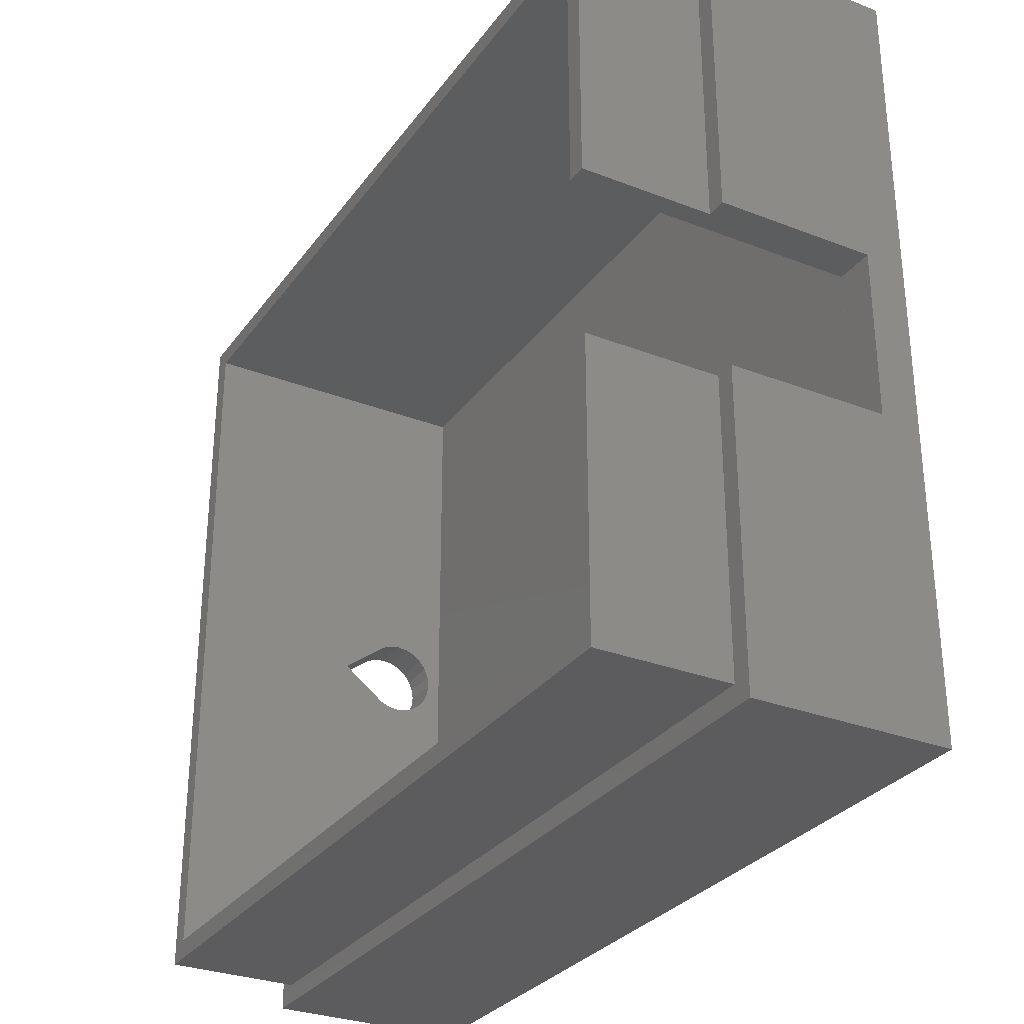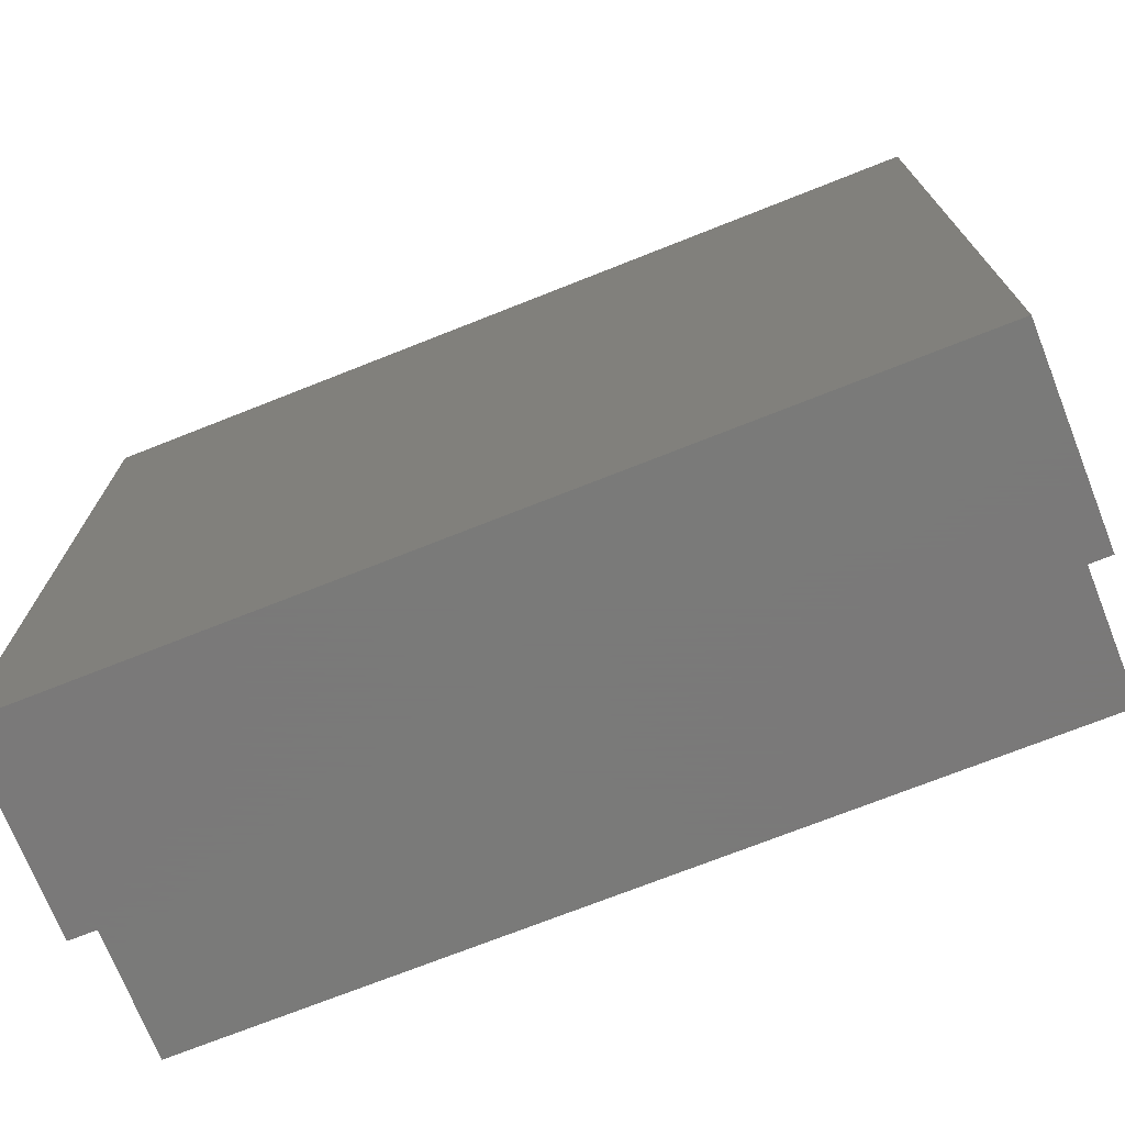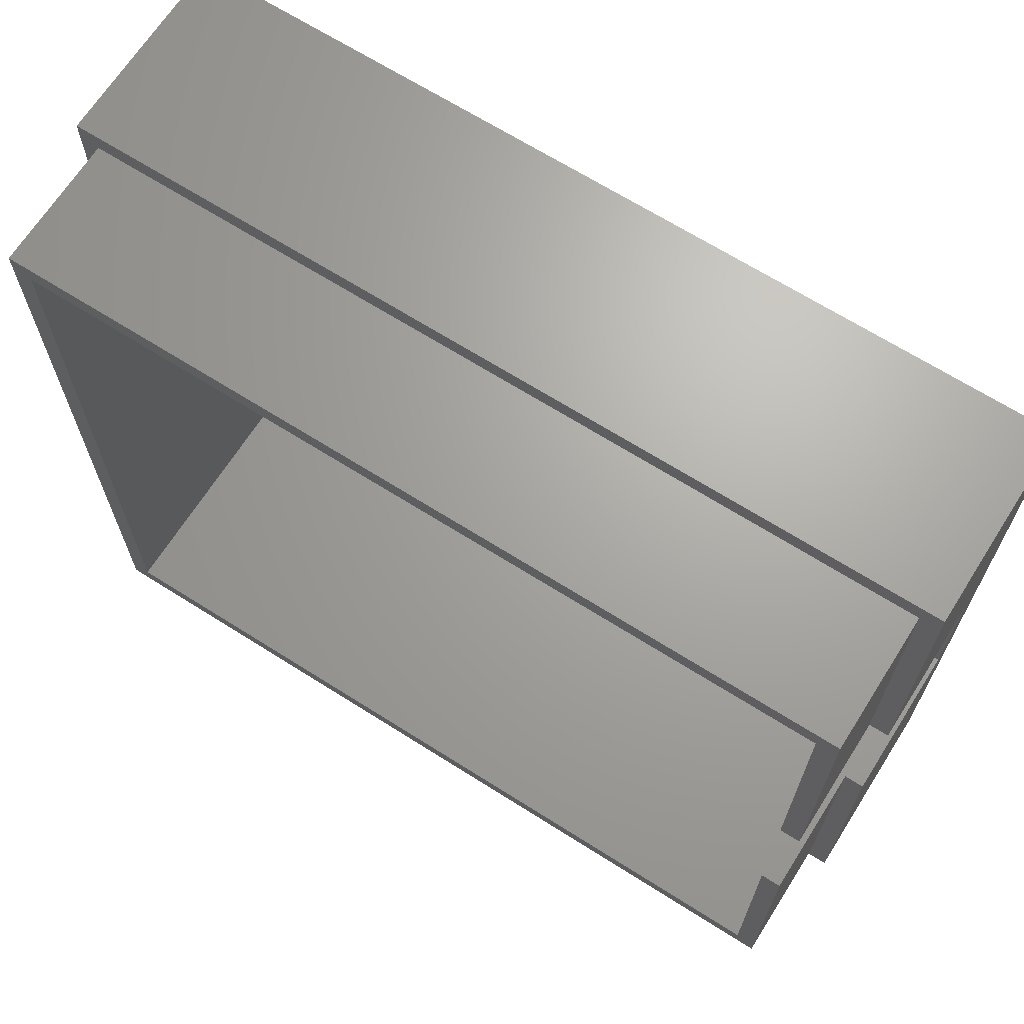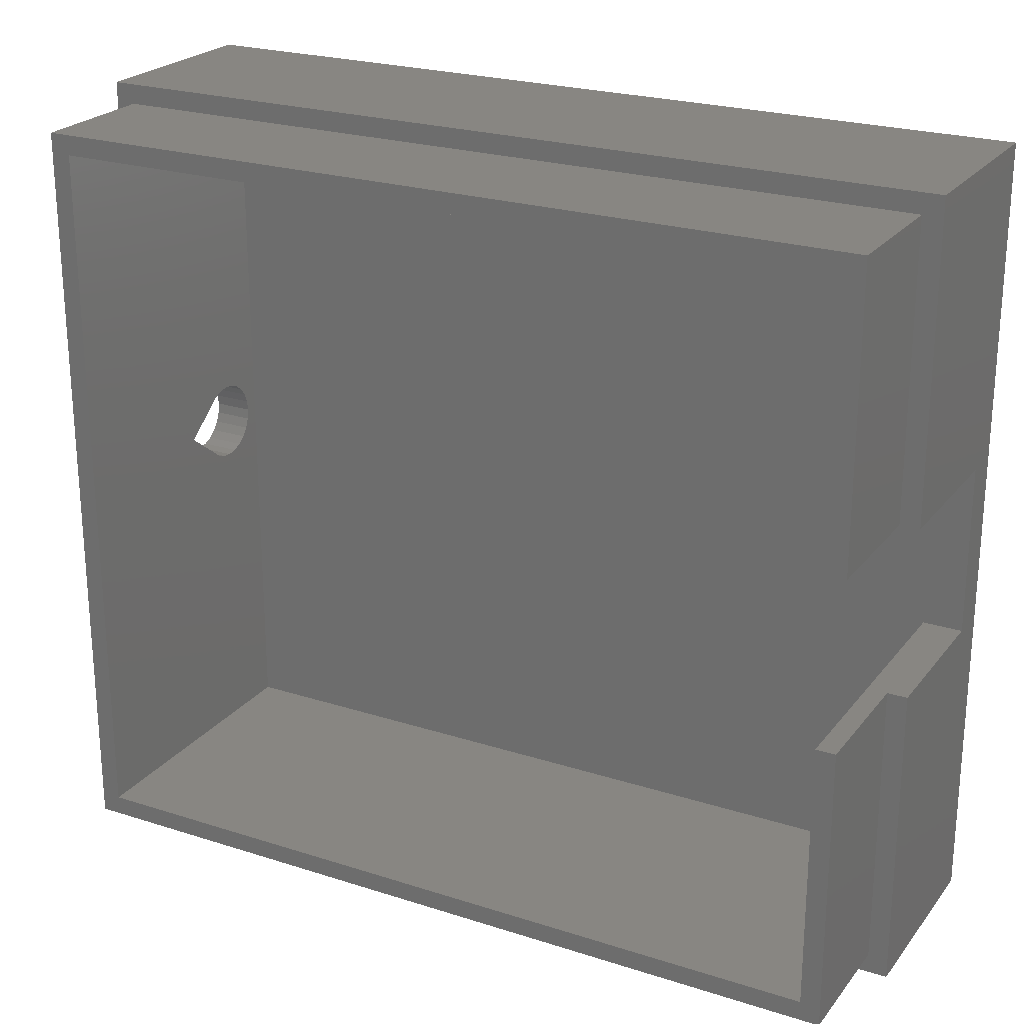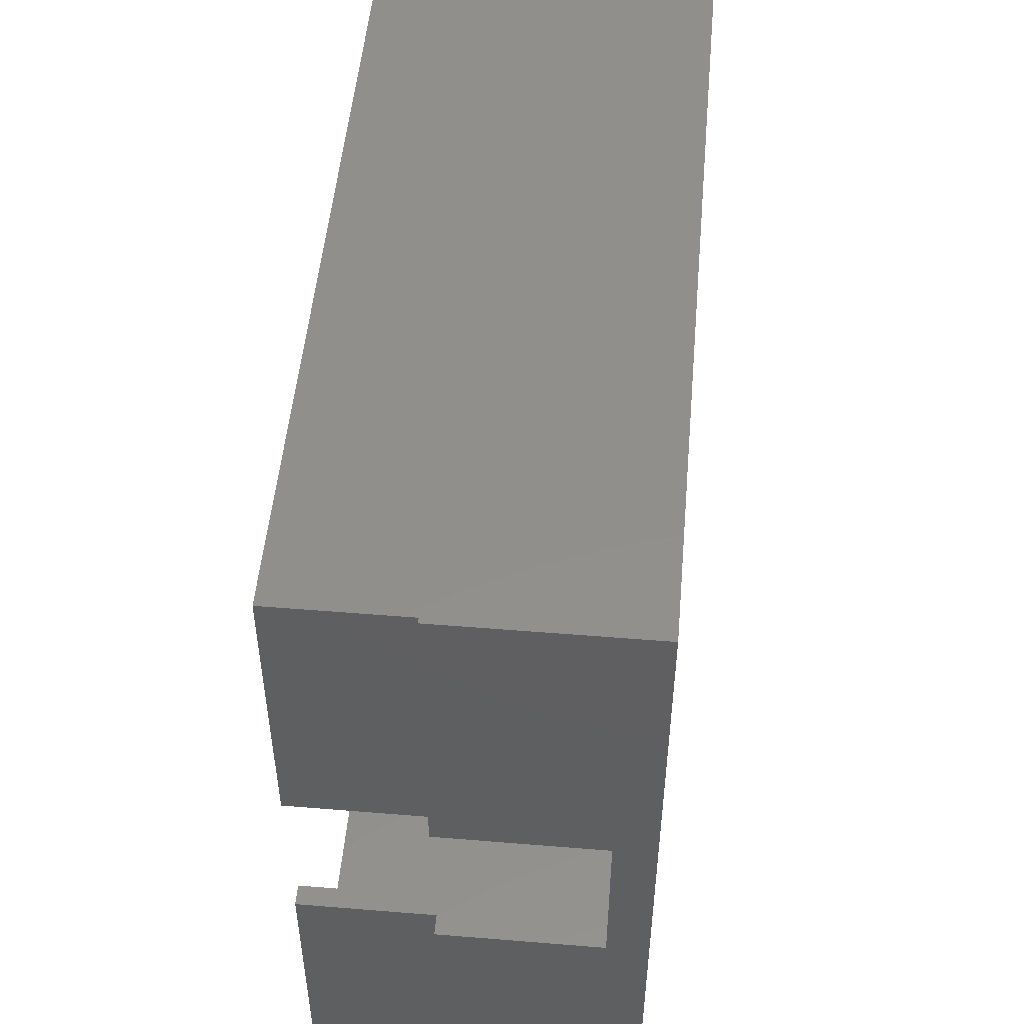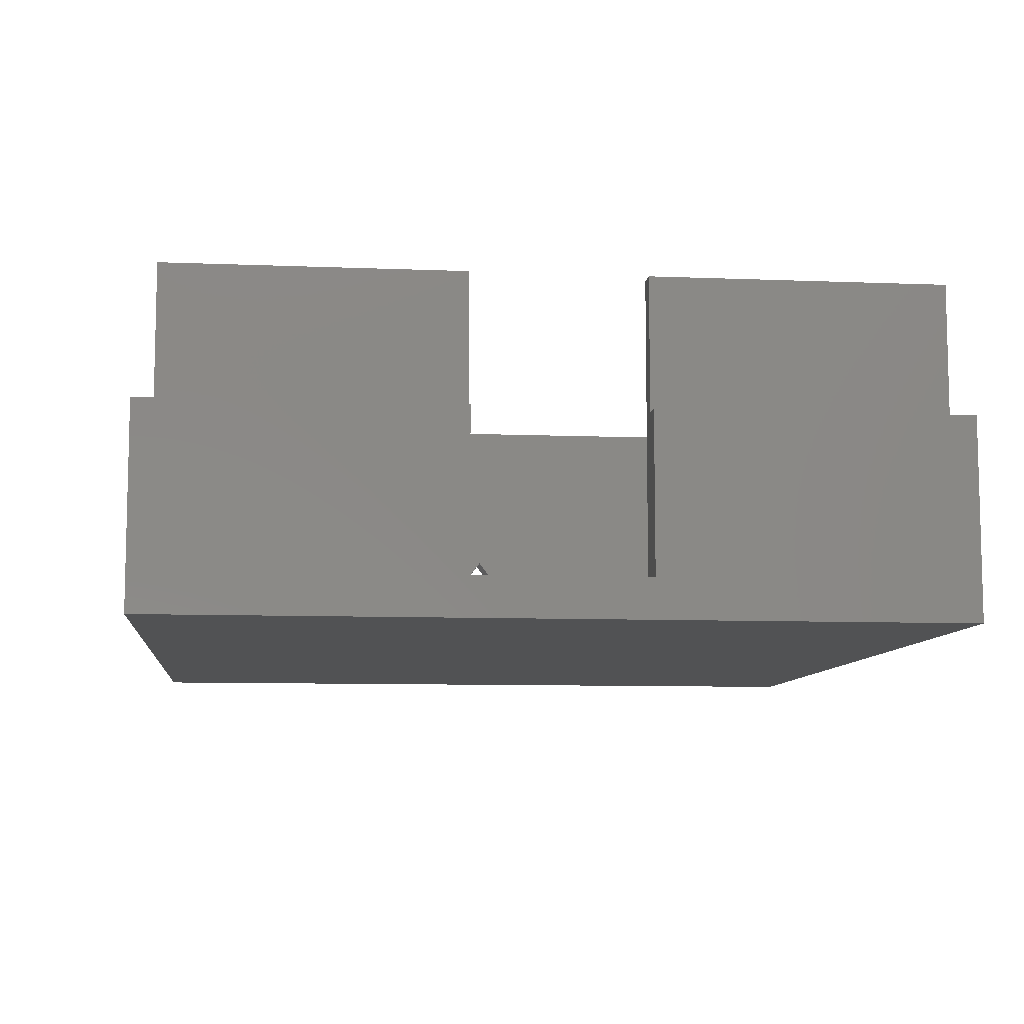
<metadata>
{"format":"stl","ext":"stl","renderer":"f3d","projection":"perspective","resolution":1024,"background":"white","views":[{"elev":-30.1,"azim":60.6,"up":"+Y"},{"elev":-72.7,"azim":-158.4,"up":"+Y"},{"elev":67.4,"azim":32.4,"up":"+Y"},{"elev":23.6,"azim":28.3,"up":"+Y"},{"elev":50.9,"azim":95.1,"up":"+Y"},{"elev":-8.7,"azim":83.8,"up":"+Z"}]}
</metadata>
<code>
# stl→obj: 72 verts, 144 faces
v 66 0 0
v 0 60 0
v 0 0 0
v 66 60 0
v 0 60 15
v 66 60 15
v 66 0 15
v 0 0 15
v 63 57 25
v 3 57 3
v 63 57 3
v 3 57 25
v 3 3 25
v 63 3 3
v 3 3 3
v 63 3 25
v 64.5 23.5 15
v 64.5 1.5 25
v 64.5 1.5 15
v 64.5 23.5 25
v 1.5 1.5 15
v 1.5 1.5 25
v 1.5 58.5 25
v 64.5 58.5 15
v 1.5 58.5 15
v 64.5 58.5 25
v 66 23.5 3
v 66 36.5 3
v 66 36.5 15
v 66 23.5 15
v 63 36.5 3
v 63 36.5 25
v 64.5 36.5 15
v 64.5 36.5 25
v 63 23.5 25
v 63 23.5 3
v 3 27.88 4.879
v 3 28.5 4.402
v 3 29.22 4.102
v 3 30 4
v 3 27.4 5.5
v 3 27.1 6.224
v 3 27 7
v 3 30.78 4.102
v 3 31.5 4.402
v 3 32.12 4.879
v 3 32.6 5.5
v 3 32.9 6.224
v 3 33 7
v 3 30 11.89
v 3 27.4 8.5
v 3 27.1 7.776
v 3 32.6 8.5
v 3 32.9 7.776
v 0 30 11.89
v 0 27.4 8.5
v 0 27.1 7.776
v 0 27 7
v 0 32.6 8.5
v 0 32.9 7.776
v 0 33 7
v 0 29.22 4.102
v 0 28.5 4.402
v 0 27.88 4.879
v 0 27.4 5.5
v 0 27.1 6.224
v 0 30 4
v 0 30.78 4.102
v 0 31.5 4.402
v 0 32.12 4.879
v 0 32.6 5.5
v 0 32.9 6.224
f 1 2 3
f 2 1 4
f 5 4 2
f 4 5 6
f 7 3 1
f 3 7 8
f 9 10 11
f 10 9 12
f 13 14 15
f 14 13 16
f 17 18 19
f 18 17 20
f 18 21 19
f 21 18 22
f 23 24 25
f 24 23 26
f 1 27 7
f 27 1 4
f 27 4 28
f 28 4 29
f 29 4 6
f 30 7 27
f 9 31 32
f 31 9 11
f 29 31 28
f 31 29 33
f 31 33 32
f 32 33 34
f 24 34 33
f 34 24 26
f 35 27 36
f 27 35 17
f 17 35 20
f 30 27 17
f 35 14 16
f 14 35 36
f 22 13 23
f 13 22 18
f 13 18 16
f 16 18 35
f 35 18 20
f 23 12 26
f 12 23 13
f 26 12 9
f 26 9 32
f 26 32 34
f 8 21 5
f 21 8 7
f 21 7 19
f 19 7 17
f 17 7 30
f 29 24 33
f 5 25 6
f 25 5 21
f 6 25 24
f 6 24 29
f 23 21 22
f 21 23 25
f 14 10 15
f 10 14 11
f 11 14 36
f 11 36 31
f 31 36 27
f 31 27 28
f 15 37 13
f 37 15 38
f 38 15 39
f 39 15 40
f 40 15 10
f 13 37 41
f 13 41 42
f 13 42 43
f 40 10 44
f 44 10 45
f 45 10 46
f 46 10 47
f 47 10 48
f 48 10 49
f 13 50 12
f 50 13 51
f 51 13 52
f 52 13 43
f 12 50 53
f 12 53 54
f 12 54 49
f 12 49 10
f 8 55 3
f 55 8 5
f 3 55 56
f 3 56 57
f 3 57 58
f 55 5 59
f 59 5 60
f 60 5 61
f 3 62 2
f 62 3 63
f 63 3 64
f 64 3 65
f 65 3 66
f 66 3 58
f 2 62 67
f 2 67 68
f 2 68 69
f 2 69 70
f 2 70 71
f 2 71 72
f 2 72 61
f 2 61 5
f 50 59 53
f 59 50 55
f 53 60 54
f 60 53 59
f 54 61 49
f 61 54 60
f 49 72 48
f 72 49 61
f 48 71 47
f 71 48 72
f 47 70 46
f 70 47 71
f 45 70 69
f 70 45 46
f 44 69 68
f 69 44 45
f 40 68 67
f 68 40 44
f 39 67 62
f 67 39 40
f 38 62 63
f 62 38 39
f 37 63 64
f 63 37 38
f 65 37 64
f 37 65 41
f 66 41 65
f 41 66 42
f 58 42 66
f 42 58 43
f 57 43 58
f 43 57 52
f 56 52 57
f 52 56 51
f 55 51 56
f 51 55 50

</code>
